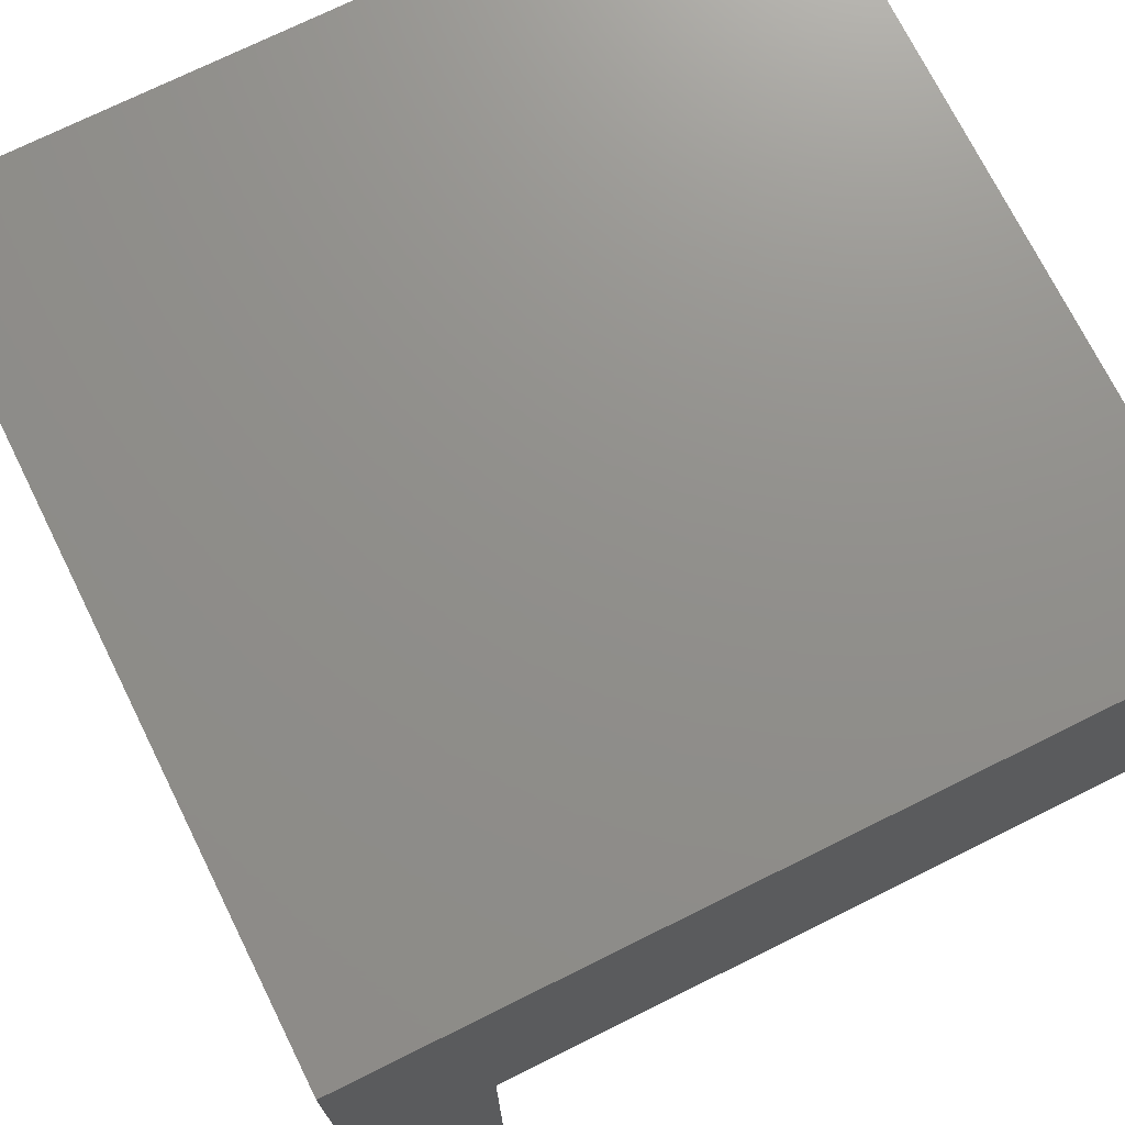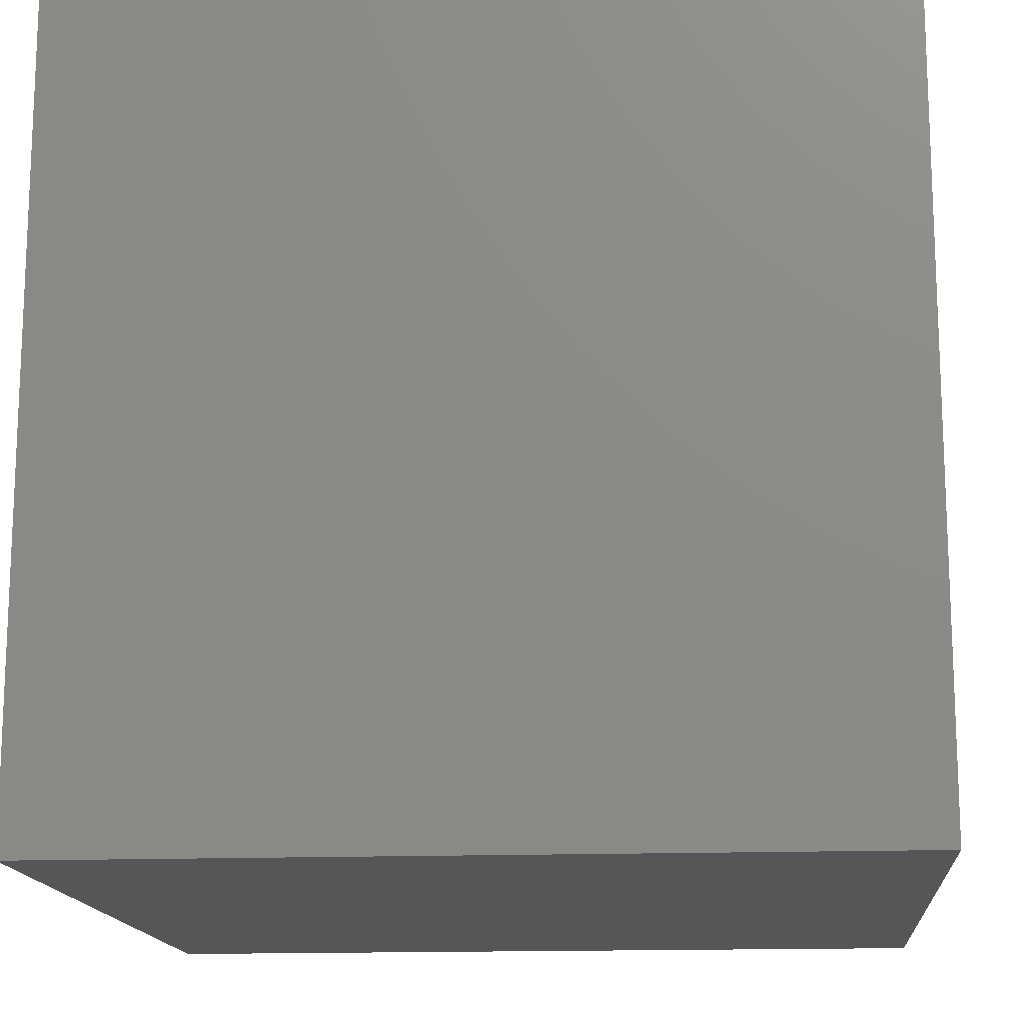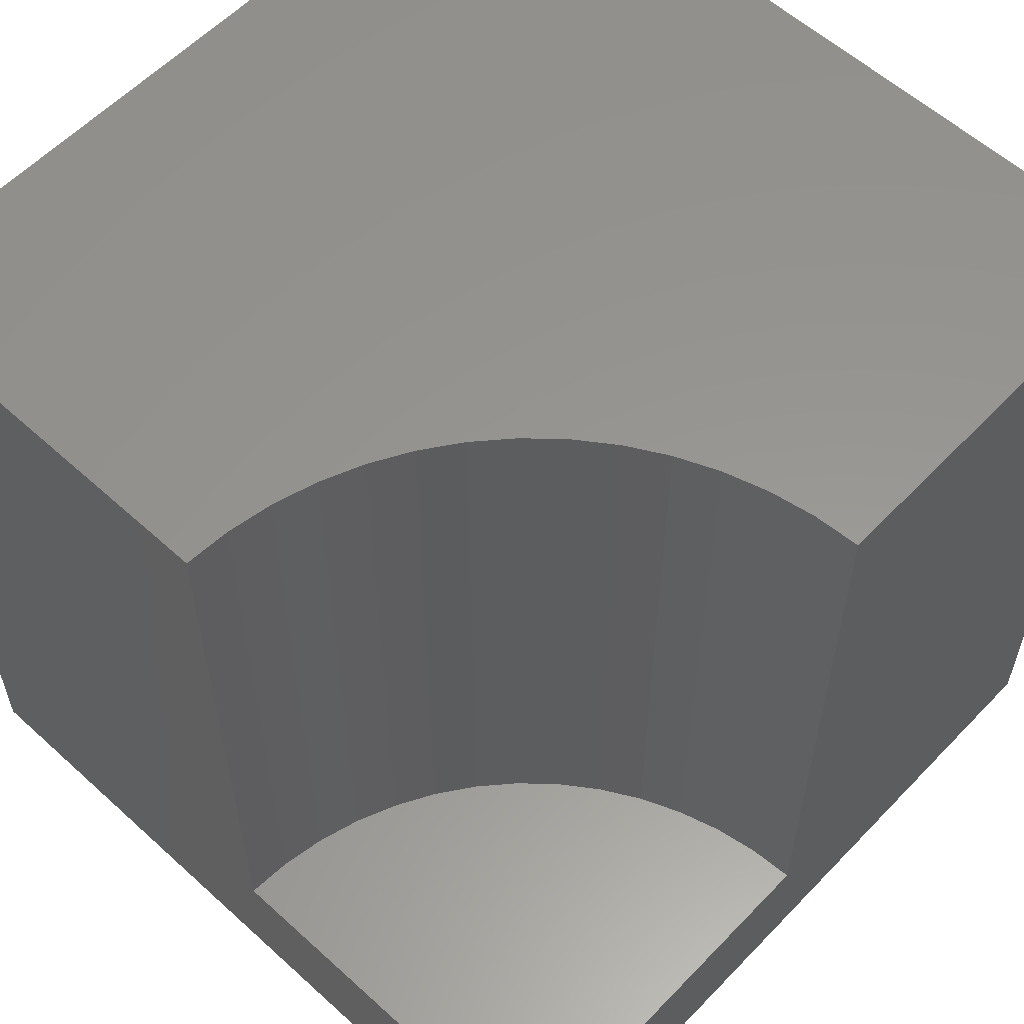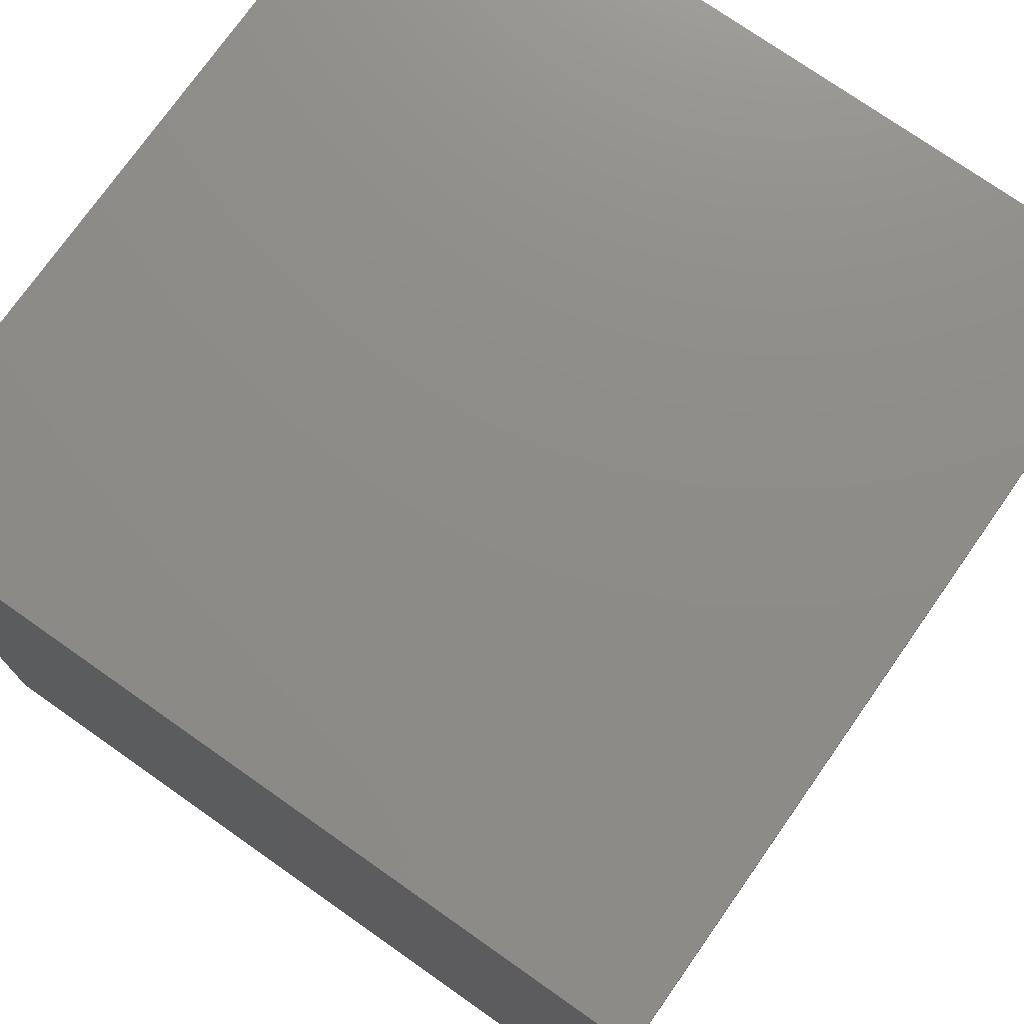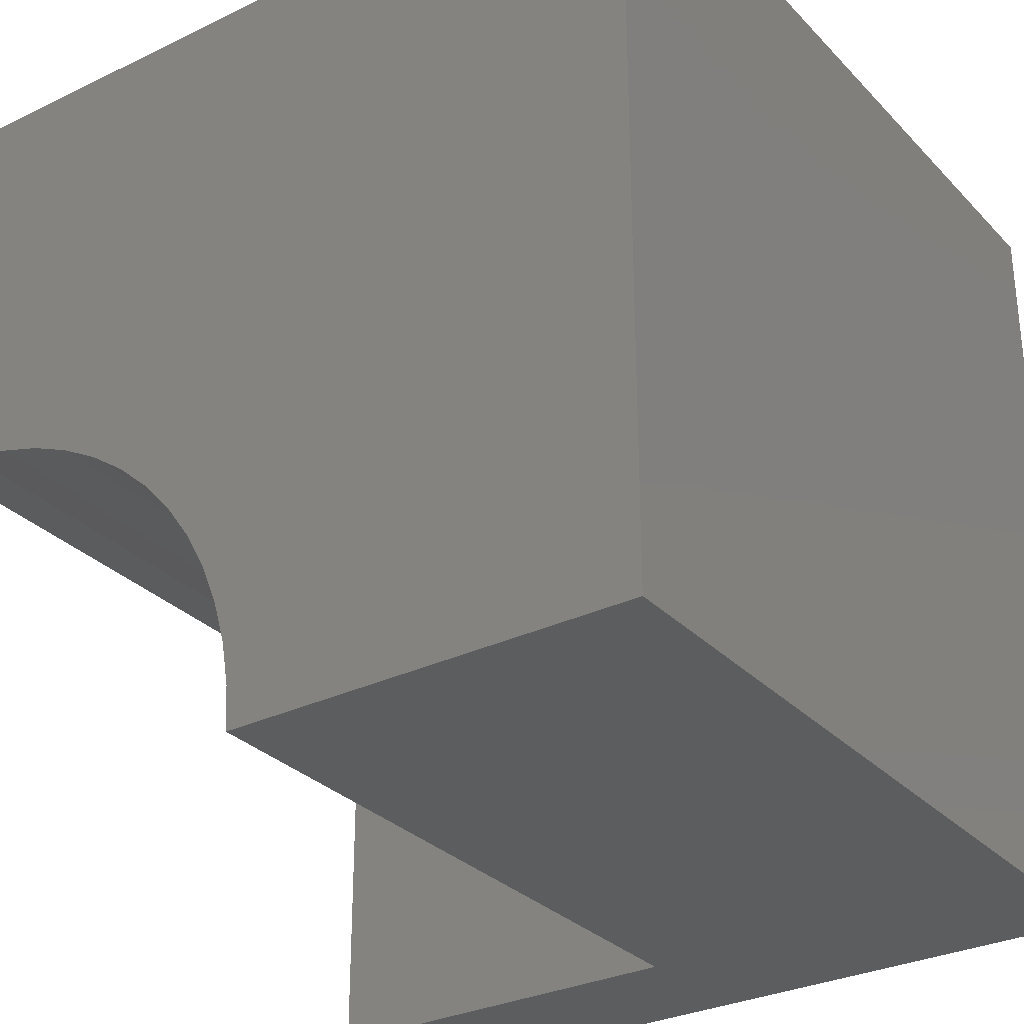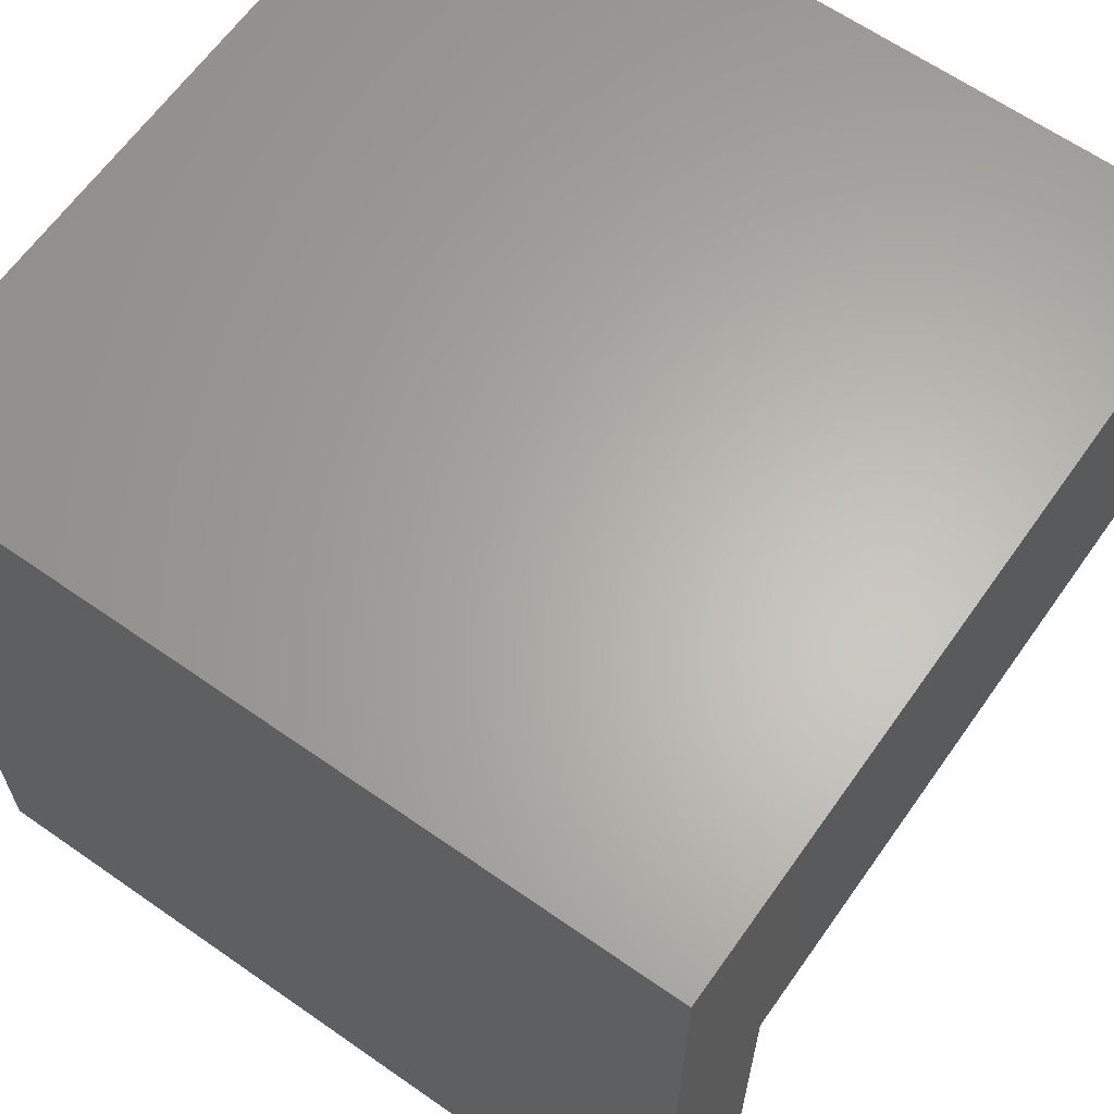
<metadata>
{"format":"stl","ext":"stl","renderer":"f3d","projection":"perspective","resolution":1024,"background":"white","views":[{"elev":72.8,"azim":-116.4,"up":"+Y"},{"elev":-15.0,"azim":94.8,"up":"+Z"},{"elev":58.2,"azim":-46.8,"up":"+Z"},{"elev":74.9,"azim":125.1,"up":"+Y"},{"elev":-30.4,"azim":35.0,"up":"+Y"},{"elev":63.8,"azim":-144.8,"up":"+Y"}]}
</metadata>
<code>
# stl→obj: 40 verts, 72 faces
v 0 4.888 10
v 0 10 10
v 0 4.888 1.709
v 0 10 0
v 0 0 1.709
v 0 0 0
v 2.993e-16 4.888 10
v 0.5472 4.857 10
v 1.088 4.765 10
v 1.614 4.613 10
v 10 10 10
v 2.121 4.404 10
v 2.6 4.138 10
v 3.047 3.821 10
v 3.456 3.456 10
v 3.821 3.047 10
v 4.888 0 10
v 10 0 10
v 4.857 0.5472 10
v 4.765 1.088 10
v 4.138 2.6 10
v 4.404 2.121 10
v 4.613 1.614 10
v 10 10 0
v 10 0 0
v 4.888 0 1.709
v 4.857 0.5472 1.709
v 4.765 1.088 1.709
v 4.613 1.614 1.709
v 4.404 2.121 1.709
v 4.138 2.6 1.709
v 3.821 3.047 1.709
v 3.456 3.456 1.709
v 3.047 3.821 1.709
v 2.6 4.138 1.709
v 2.121 4.404 1.709
v 1.614 4.613 1.709
v 1.088 4.765 1.709
v 0.5472 4.857 1.709
v 2.993e-16 4.888 1.709
f 1 2 3
f 3 2 4
f 3 4 5
f 5 4 6
f 2 7 8
f 8 9 2
f 2 9 10
f 2 10 11
f 11 10 12
f 11 12 13
f 13 14 11
f 11 14 15
f 11 15 16
f 17 18 19
f 19 18 20
f 16 21 11
f 11 21 22
f 11 22 18
f 18 22 23
f 18 23 20
f 24 11 25
f 25 11 18
f 4 24 6
f 6 24 25
f 11 24 2
f 2 24 4
f 5 6 26
f 26 6 25
f 26 25 17
f 17 25 18
f 26 17 19
f 26 19 27
f 27 19 20
f 27 20 28
f 28 20 23
f 28 23 29
f 29 23 22
f 29 22 30
f 30 22 21
f 30 21 31
f 31 21 16
f 31 16 32
f 32 16 15
f 32 15 33
f 33 15 14
f 33 14 34
f 34 14 13
f 34 13 35
f 35 13 12
f 35 12 36
f 36 12 10
f 36 10 37
f 37 10 9
f 37 9 38
f 38 9 8
f 38 8 39
f 39 8 7
f 39 7 40
f 36 37 5
f 5 26 27
f 27 28 5
f 5 28 29
f 5 29 30
f 37 38 5
f 5 38 39
f 5 39 40
f 30 31 5
f 5 31 32
f 5 32 33
f 33 34 5
f 5 34 35
f 5 35 36

</code>
